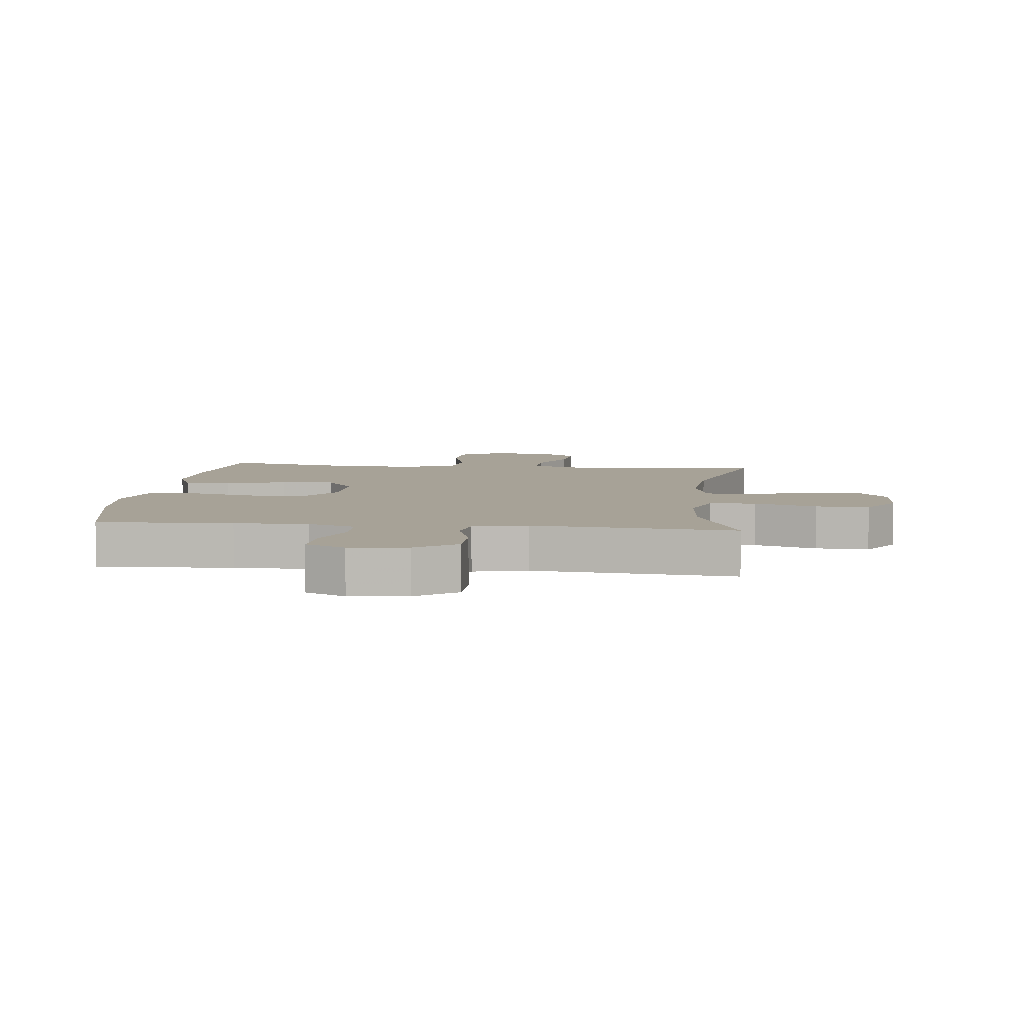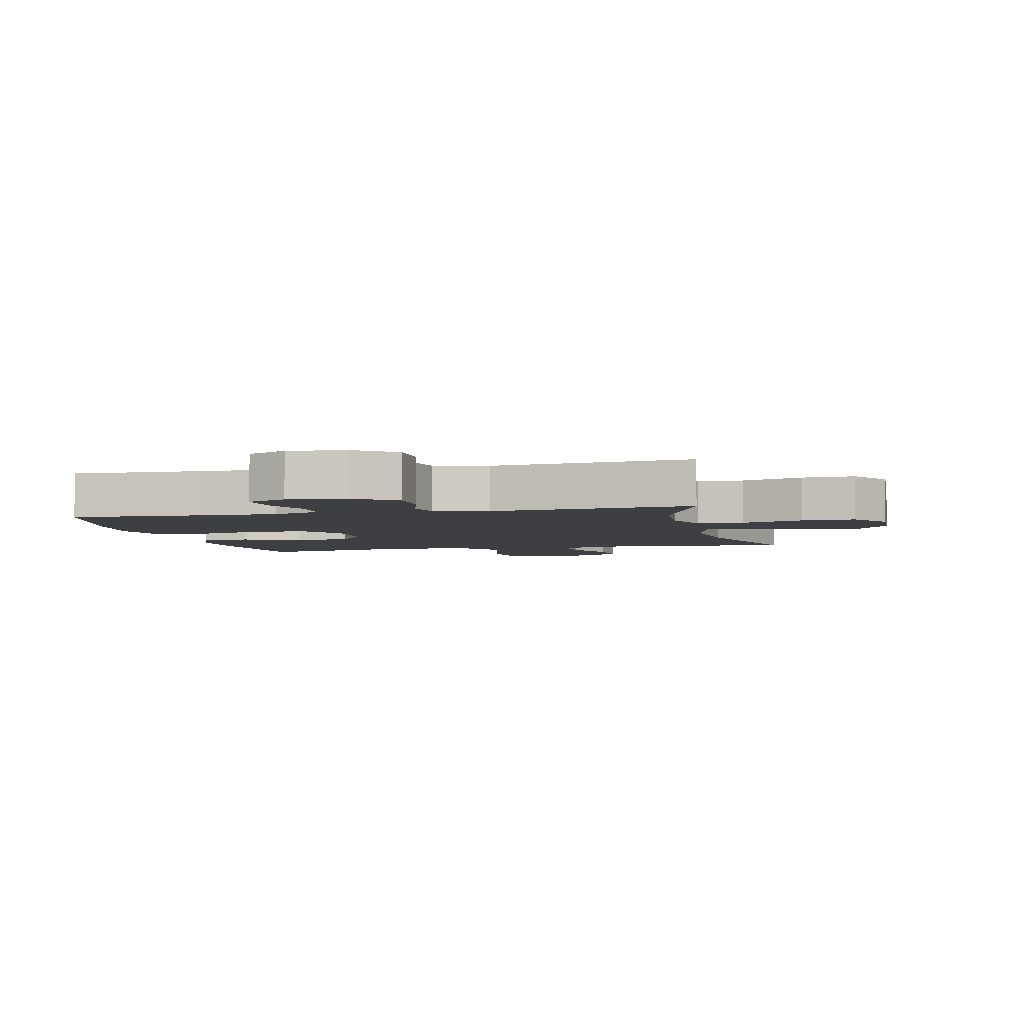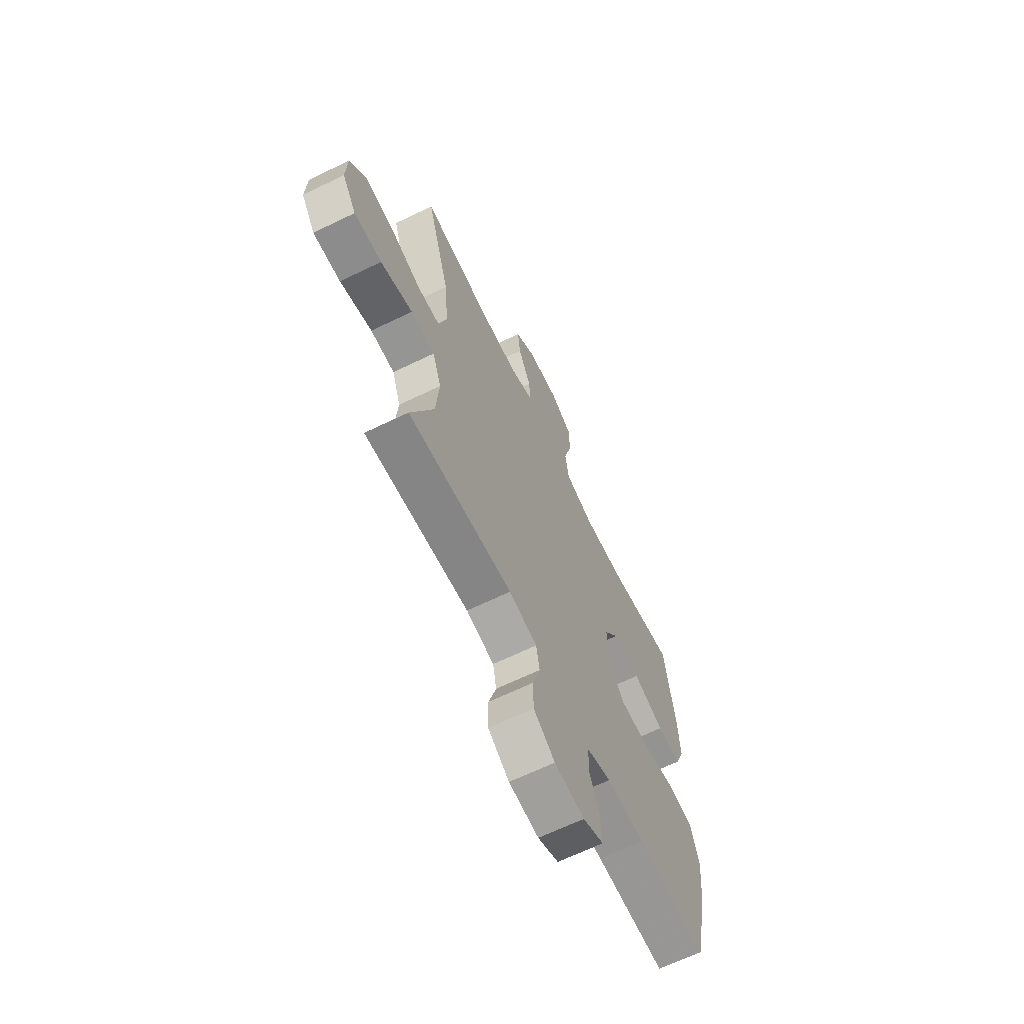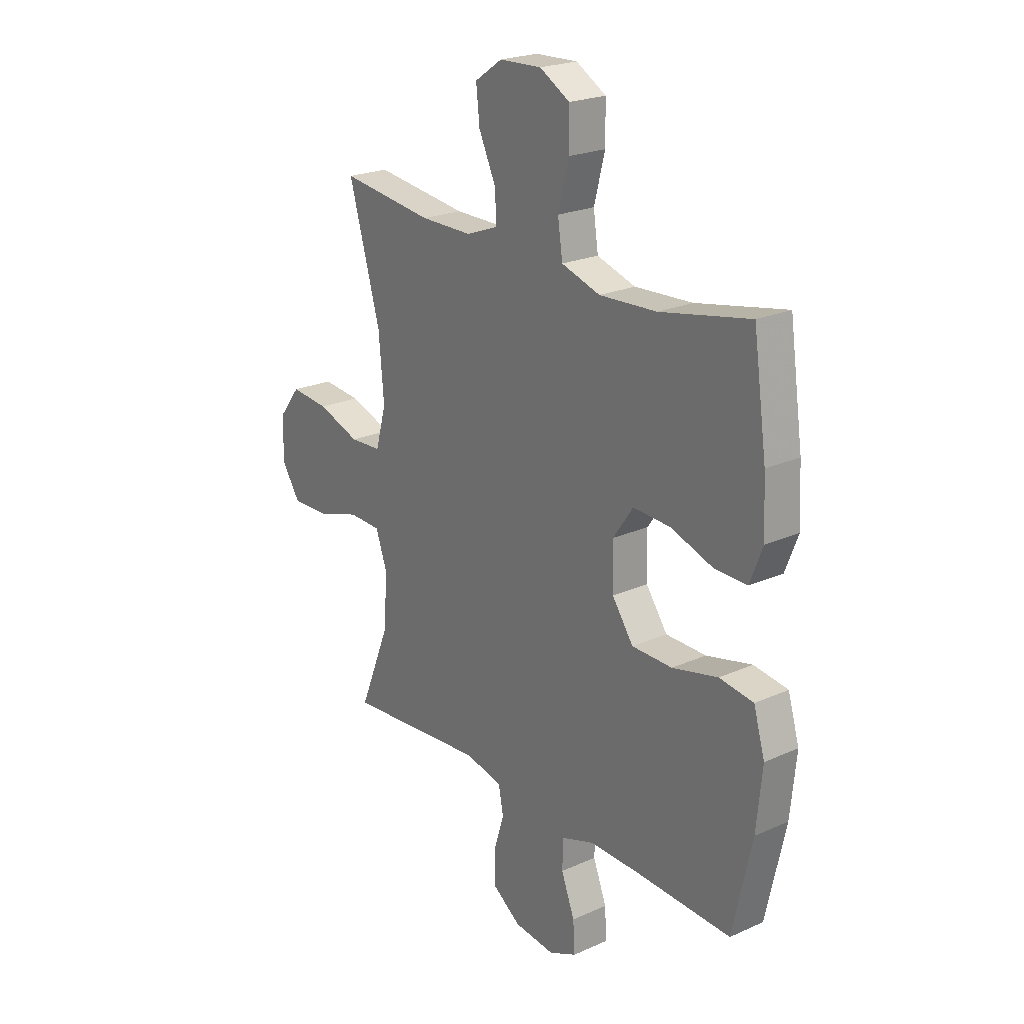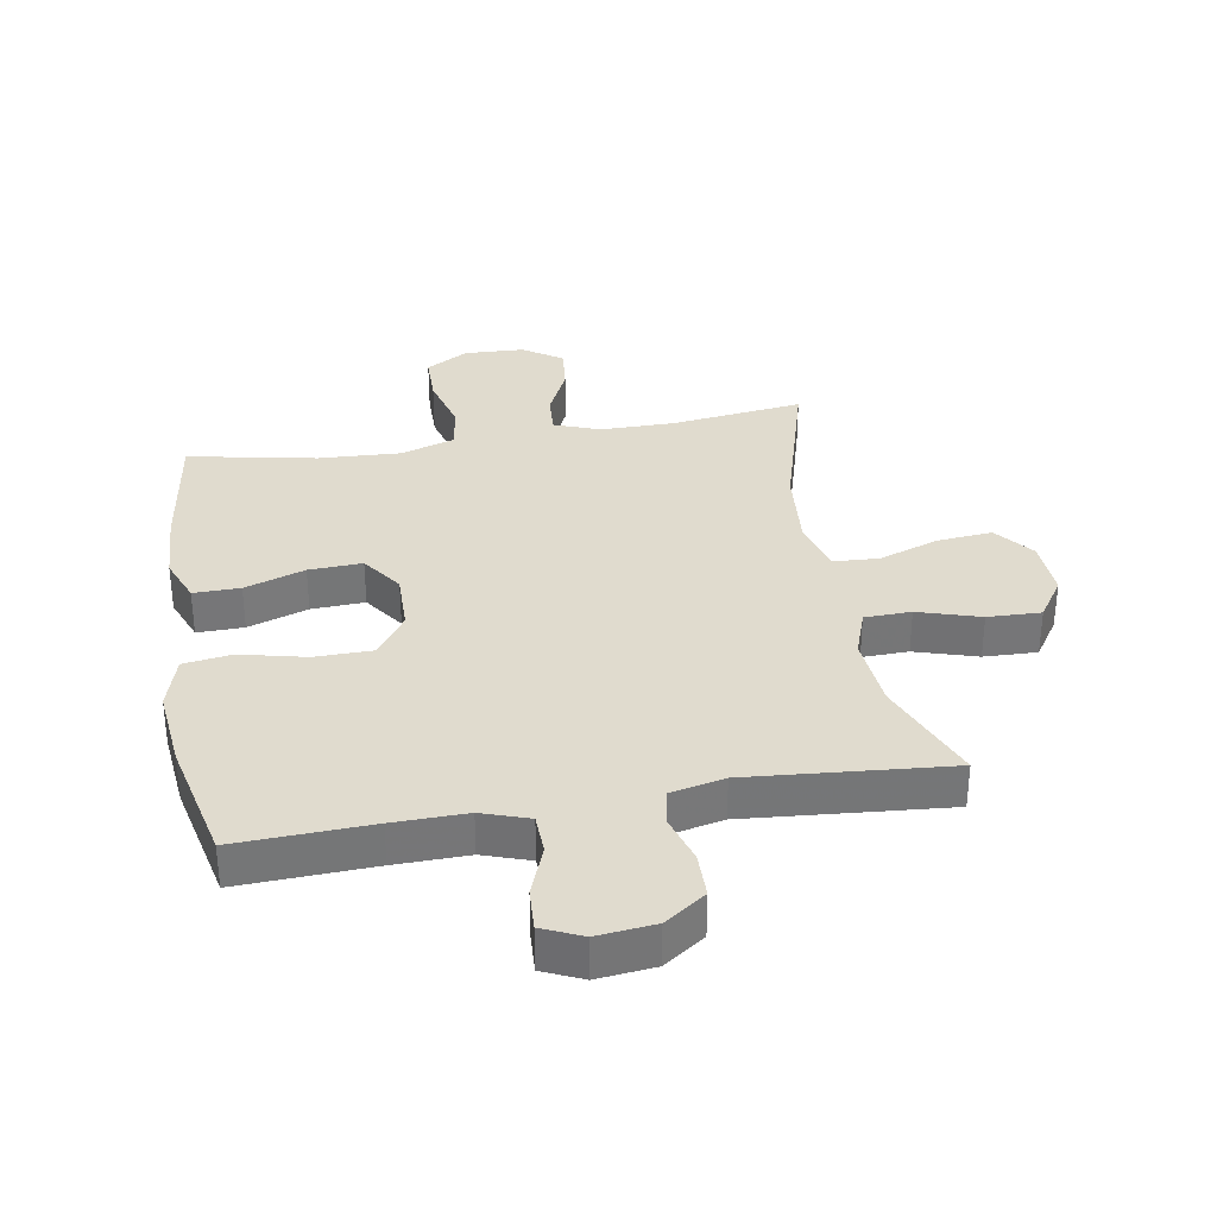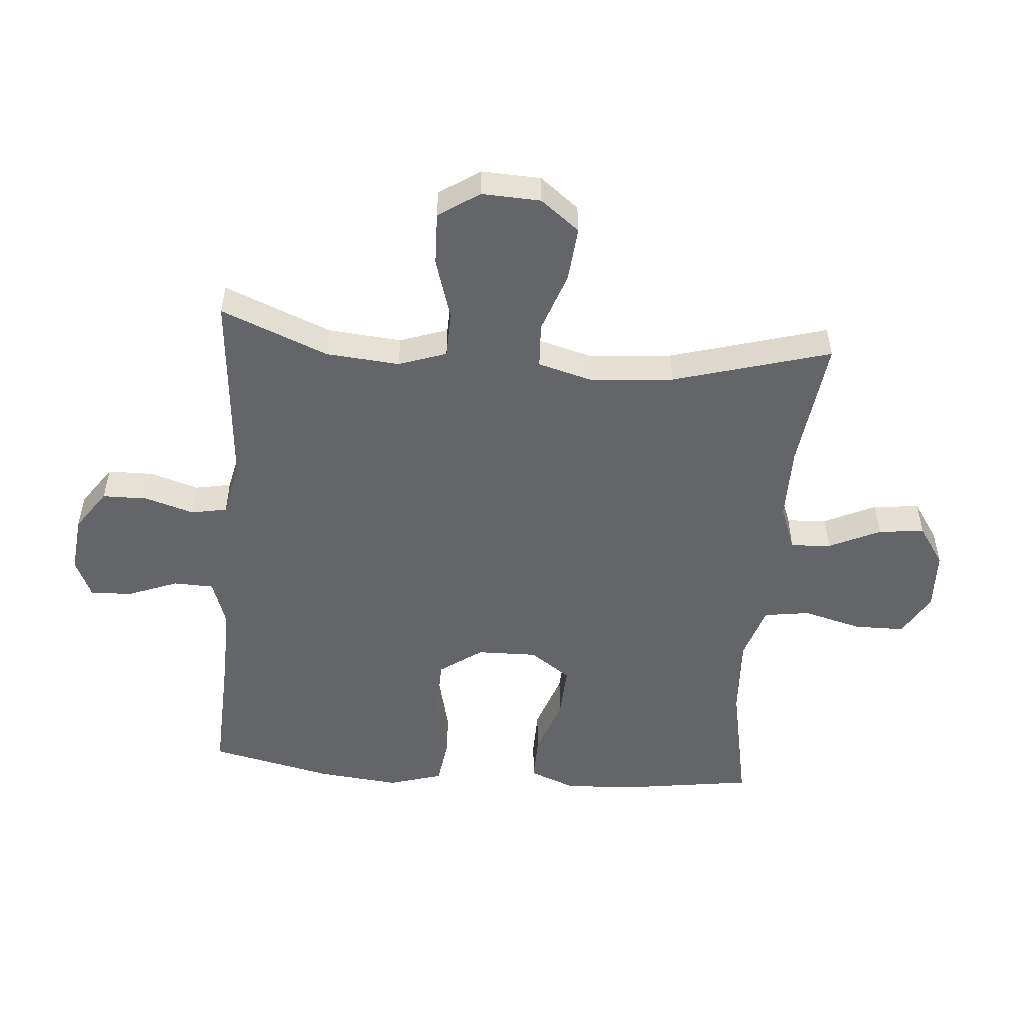
<metadata>
{"format":"obj","ext":"obj","renderer":"f3d","projection":"perspective","resolution":1024,"background":"white","views":[{"elev":6.6,"azim":-173.8,"up":"+Y"},{"elev":-4.3,"azim":-166.7,"up":"+Y"},{"elev":-66.0,"azim":-64.1,"up":"+Z"},{"elev":22.5,"azim":52.4,"up":"+Z"},{"elev":33.6,"azim":170.2,"up":"+Y"},{"elev":-51.5,"azim":-94.8,"up":"+Y"}]}
</metadata>
<code>
v -0.5 0.07 -0.5
v -0.43 0.07 -0.327
v -0.42 0.07 -0.208
v -0.447 0.07 -0.131
v -0.522 0.07 -0.129
v -0.622 0.07 -0.16
v -0.708 0.07 -0.163
v -0.752 0.07 -0.097
v -0.748 0.07 -0.002
v -0.699 0.07 0.061
v -0.61 0.07 0.053
v -0.512 0.07 0.019
v -0.439 0.07 0.023
v -0.415 0.07 0.111
v -0.427 0.07 0.246
v -0.5 0.07 0.5
v -0.285 0.07 0.473
v -0.166 0.07 0.473
v -0.092 0.07 0.501
v -0.096 0.07 0.566
v -0.135 0.07 0.649
v -0.143 0.07 0.723
v -0.08 0.07 0.766
v 0.017 0.07 0.77
v 0.086 0.07 0.73
v 0.087 0.07 0.649
v 0.062 0.07 0.554
v 0.073 0.07 0.48
v 0.162 0.07 0.452
v 0.294 0.07 0.459
v 0.5 0.07 0.5
v 0.531 0.07 0.288
v 0.537 0.07 0.173
v 0.508 0.07 0.099
v 0.433 0.07 0.1
v 0.336 0.07 0.133
v 0.25 0.07 0.137
v 0.204 0.07 0.071
v 0.206 0.07 -0.026
v 0.255 0.07 -0.095
v 0.348 0.07 -0.096
v 0.453 0.07 -0.071
v 0.531 0.07 -0.082
v 0.557 0.07 -0.169
v 0.544 0.07 -0.3
v 0.5 0.07 -0.5
v 0.283 0.07 -0.491
v 0.165 0.07 -0.489
v 0.089 0.07 -0.515
v 0.087 0.07 -0.58
v 0.118 0.07 -0.66
v 0.122 0.07 -0.728
v 0.058 0.07 -0.757
v -0.035 0.07 -0.747
v -0.101 0.07 -0.701
v -0.102 0.07 -0.628
v -0.078 0.07 -0.549
v -0.089 0.07 -0.491
v -0.176 0.07 -0.472
v -0.5 0 -0.5
v -0.43 0 -0.327
v -0.42 0 -0.208
v -0.447 0 -0.131
v -0.522 0 -0.129
v -0.622 0 -0.16
v -0.708 0 -0.163
v -0.752 0 -0.097
v -0.748 0 -0.002
v -0.699 0 0.061
v -0.61 0 0.053
v -0.512 0 0.019
v -0.439 0 0.023
v -0.415 0 0.111
v -0.427 0 0.246
v -0.5 0 0.5
v -0.285 0 0.473
v -0.166 0 0.473
v -0.092 0 0.501
v -0.096 0 0.566
v -0.135 0 0.649
v -0.143 0 0.723
v -0.08 0 0.766
v 0.017 0 0.77
v 0.086 0 0.73
v 0.087 0 0.649
v 0.062 0 0.554
v 0.073 0 0.48
v 0.162 0 0.452
v 0.294 0 0.459
v 0.5 0 0.5
v 0.531 0 0.288
v 0.537 0 0.173
v 0.508 0 0.099
v 0.433 0 0.1
v 0.336 0 0.133
v 0.25 0 0.137
v 0.204 0 0.071
v 0.206 0 -0.026
v 0.255 0 -0.095
v 0.348 0 -0.096
v 0.453 0 -0.071
v 0.531 0 -0.082
v 0.557 0 -0.169
v 0.544 0 -0.3
v 0.5 0 -0.5
v 0.283 0 -0.491
v 0.165 0 -0.489
v 0.089 0 -0.515
v 0.087 0 -0.58
v 0.118 0 -0.66
v 0.122 0 -0.728
v 0.058 0 -0.757
v -0.035 0 -0.747
v -0.101 0 -0.701
v -0.102 0 -0.628
v -0.078 0 -0.549
v -0.089 0 -0.491
v -0.176 0 -0.472
f 54 55 56 57
f 54 57 58
f 53 54 58
f 50 51 52 53
f 49 50 53 58
f 48 49 58 59
f 44 45 46 47
f 44 47 48 59
f 41 42 43 44
f 40 41 44 59
f 33 34 35 36
f 33 36 37
f 30 31 32 33
f 29 30 33 37
f 28 29 37 38
f 24 25 26 27
f 24 27 28
f 23 24 28
f 20 21 22 23
f 19 20 23 28
f 18 19 28 38
f 15 16 17
f 14 15 17 18
f 13 14 18 38
f 9 10 11 12
f 9 12 13
f 5 6 7 8
f 4 5 8 9
f 40 59 1 2
f 39 40 2 3
f 38 39 3 4
f 4 9 13 38
f 116 115 114 113
f 117 116 113
f 117 113 112
f 112 111 110 109
f 117 112 109 108
f 118 117 108 107
f 106 105 104 103
f 118 107 106 103
f 103 102 101 100
f 118 103 100 99
f 95 94 93 92
f 96 95 92
f 92 91 90 89
f 96 92 89 88
f 97 96 88 87
f 86 85 84 83
f 87 86 83
f 87 83 82
f 82 81 80 79
f 87 82 79 78
f 97 87 78 77
f 76 75 74
f 77 76 74 73
f 97 77 73 72
f 71 70 69 68
f 72 71 68
f 67 66 65 64
f 68 67 64 63
f 61 60 118 99
f 62 61 99 98
f 63 62 98 97
f 97 72 68 63
f 1 60 61 2
f 2 61 62 3
f 3 62 63 4
f 4 63 64 5
f 5 64 65 6
f 6 65 66 7
f 7 66 67 8
f 8 67 68 9
f 9 68 69 10
f 10 69 70 11
f 11 70 71 12
f 12 71 72 13
f 13 72 73 14
f 14 73 74 15
f 15 74 75 16
f 16 75 76 17
f 17 76 77 18
f 18 77 78 19
f 19 78 79 20
f 20 79 80 21
f 21 80 81 22
f 22 81 82 23
f 23 82 83 24
f 24 83 84 25
f 25 84 85 26
f 26 85 86 27
f 27 86 87 28
f 28 87 88 29
f 29 88 89 30
f 30 89 90 31
f 31 90 91 32
f 32 91 92 33
f 33 92 93 34
f 34 93 94 35
f 35 94 95 36
f 36 95 96 37
f 37 96 97 38
f 38 97 98 39
f 39 98 99 40
f 40 99 100 41
f 41 100 101 42
f 42 101 102 43
f 43 102 103 44
f 44 103 104 45
f 45 104 105 46
f 46 105 106 47
f 47 106 107 48
f 48 107 108 49
f 49 108 109 50
f 50 109 110 51
f 51 110 111 52
f 52 111 112 53
f 53 112 113 54
f 54 113 114 55
f 55 114 115 56
f 56 115 116 57
f 57 116 117 58
f 58 117 118 59
f 59 118 60 1

</code>
